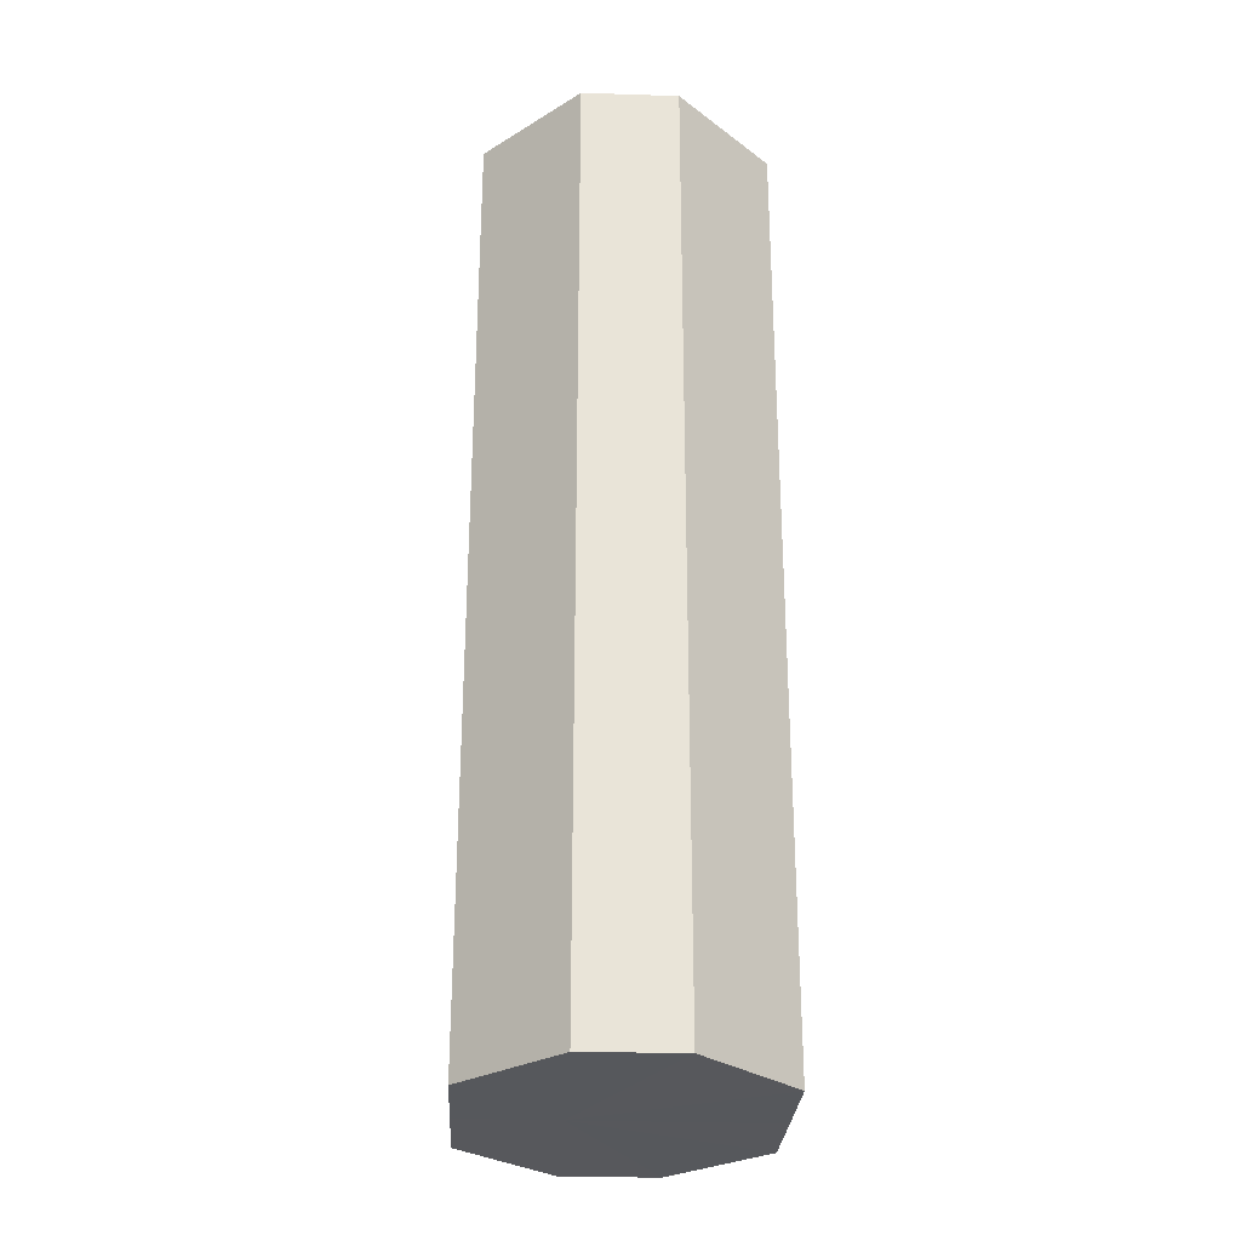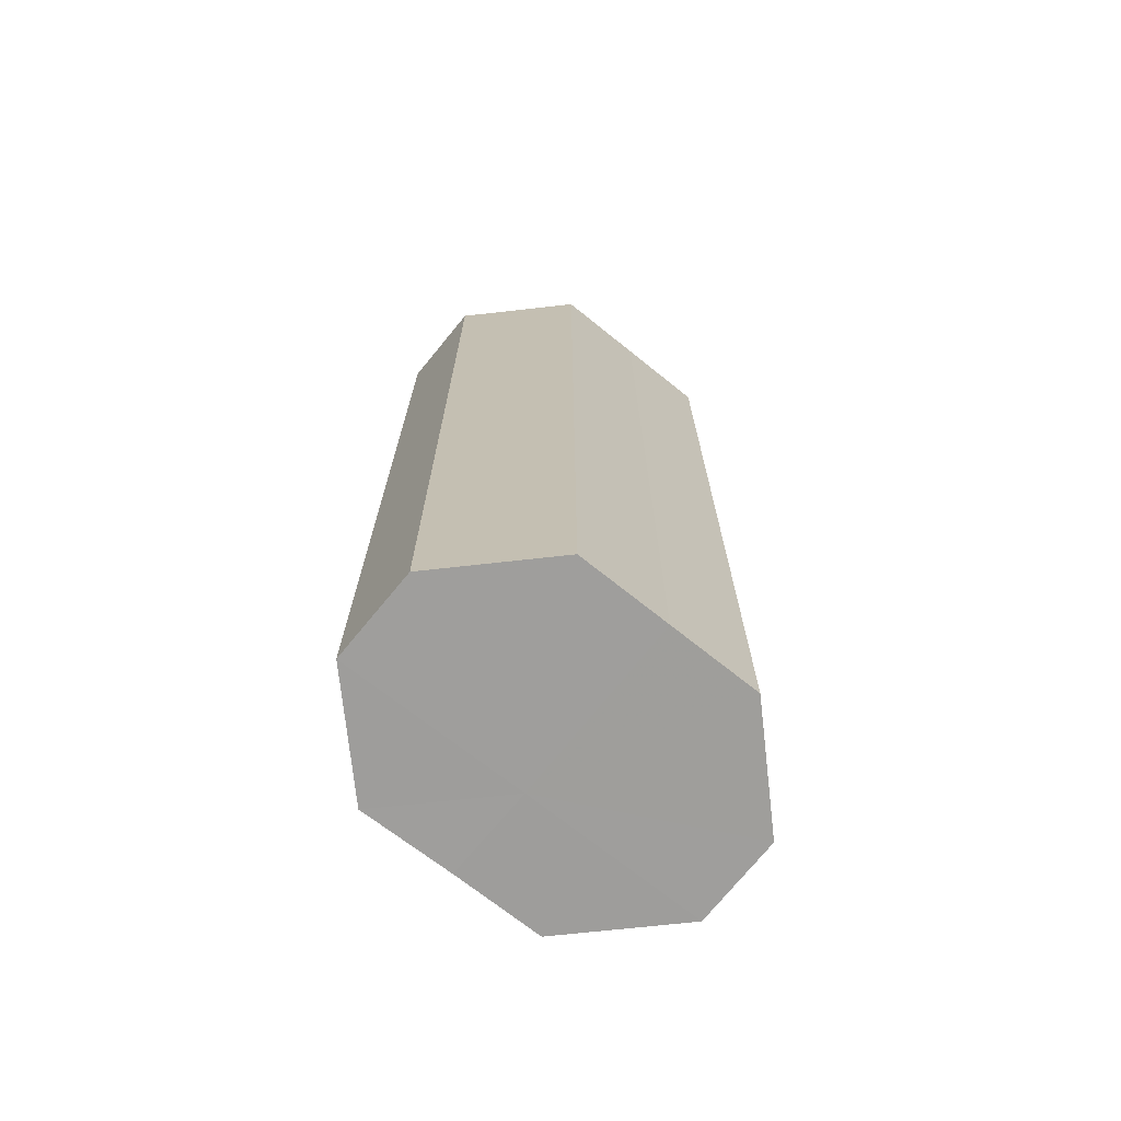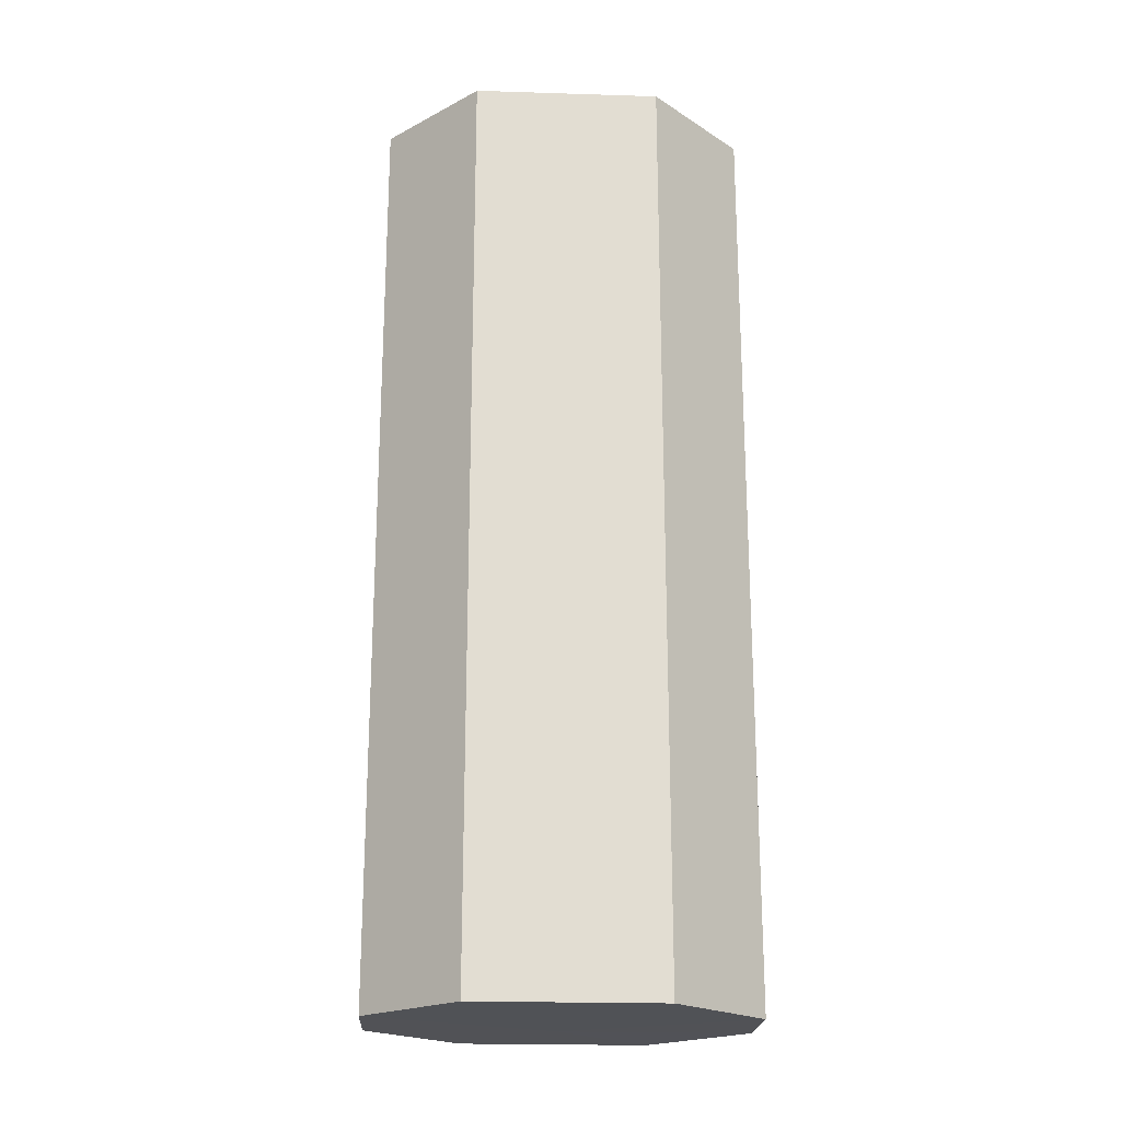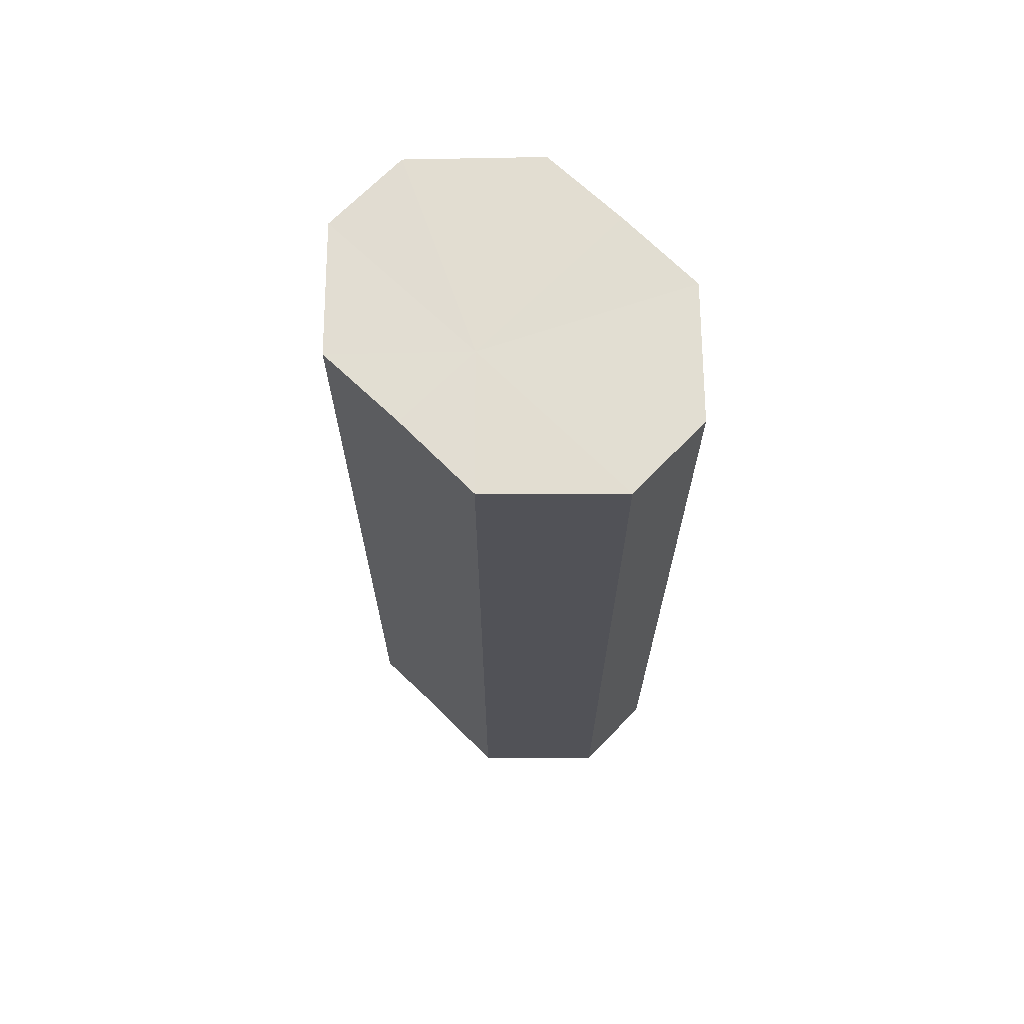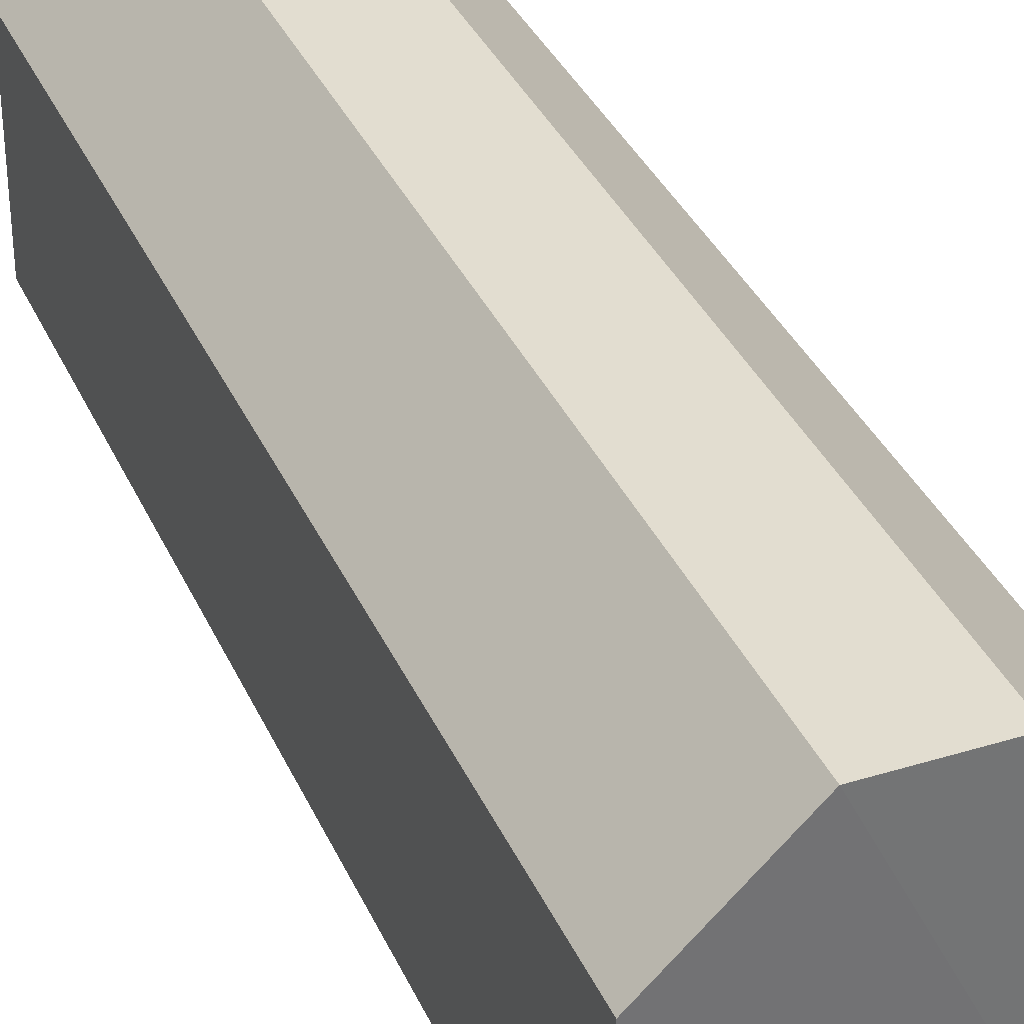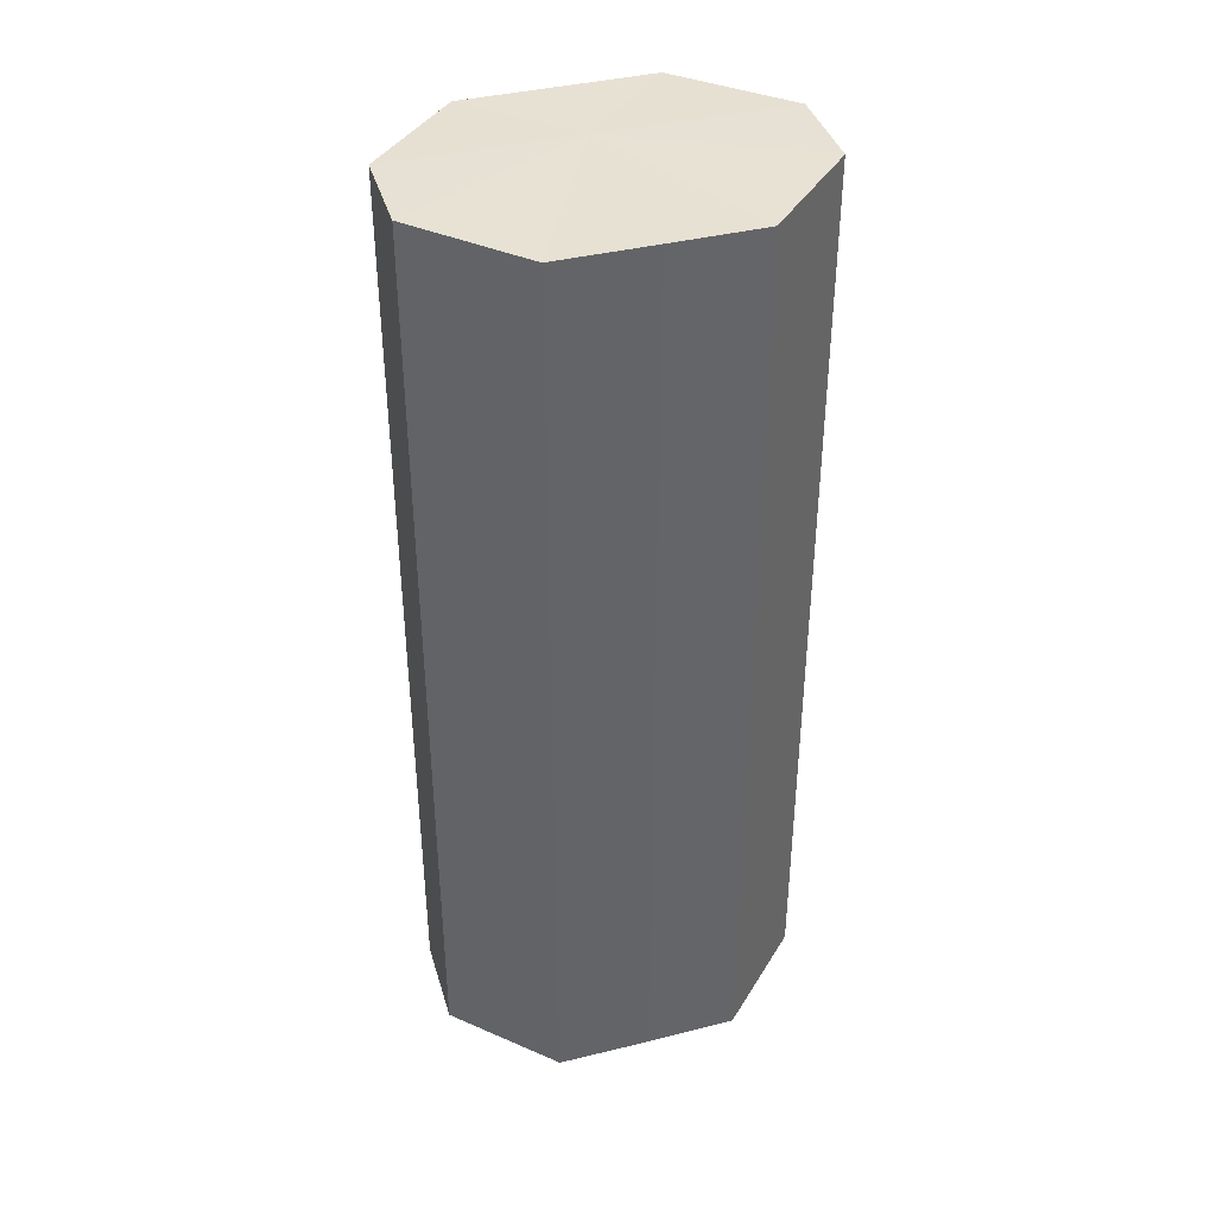
<metadata>
{"format":"obj","ext":"obj","renderer":"f3d","projection":"perspective","resolution":1024,"background":"white","views":[{"elev":-28.3,"azim":-2.9,"up":"+Z"},{"elev":-70.8,"azim":51.4,"up":"+Z"},{"elev":-21.2,"azim":87.0,"up":"+Z"},{"elev":68.5,"azim":-45.5,"up":"+Z"},{"elev":35.2,"azim":158.3,"up":"+Y"},{"elev":39.3,"azim":73.0,"up":"+Z"}]}
</metadata>
<code>
o 23948
v 2206 1883 16.9
v 2206 1883 16.9
v 2206 1883 17
v 2206 1883 16.9
v 2206 1883 17
v 2206 1883 16.9
v 2206 1883 17
v 2206 1883 16.9
v 2206 1883 17
v 2206 1883 16.9
v 2206 1883 17
v 2206 1883 16.9
v 2206 1883 17
v 2206 1883 16.9
v 2206 1883 17
v 2206 1883 16.9
v 2206 1883 17
v 2206 1883 16.9
v 2206 1883 17
v 2206 1883 17
v 2206 1883 17
v 2206 1883 16.9
v 2206 1883 17
v 2206 1883 16.9
v 2206 1883 17
v 2206 1883 17
v 2206 1883 16.9
v 2206 1883 17
v 2206 1883 16.9
v 2206 1883 16.9
v 2206 1883 17
v 2206 1883 17
v 2206 1883 16.9
v 2206 1883 17
v 2206 1883 16.9
v 2206 1883 16.9
v 2206 1883 17
v 2206 1883 17
v 2206 1883 16.9
v 2206 1883 16.9
v 2206 1883 16.9
v 2206 1883 16.9
v 2206 1883 16.9
v 2206 1883 16.9
v 2206 1883 16.9
v 2206 1883 16.9
v 2206 1883 16.9
v 2206 1883 16.9
v 2206 1883 16.9
v 2206 1883 16.9
v 2206 1883 16.9
v 2206 1883 17
v 2206 1883 17
v 2206 1883 17
v 2206 1883 17
v 2206 1883 17
v 2206 1883 17
v 2206 1883 17
v 2206 1883 17
v 2206 1883 17
v 2206 1883 17
v 2206 1883 17
f 1 2 3
f 2 4 5
f 6 1 7
f 4 8 9
f 10 6 11
f 8 12 13
f 14 10 15
f 12 16 17
f 18 14 19
f 16 18 20
f 21 22 23
f 23 24 25
f 26 27 21
f 28 29 26
f 25 30 31
f 32 33 28
f 34 35 32
f 31 36 37
f 38 39 34
f 37 40 38
f 41 42 43
f 41 44 42
f 41 43 45
f 41 46 44
f 41 45 47
f 41 48 46
f 41 47 49
f 41 50 48
f 41 49 51
f 41 51 50
f 52 53 54
f 52 55 53
f 52 54 56
f 52 57 55
f 52 56 58
f 52 59 57
f 52 58 60
f 52 61 59
f 52 60 62
f 52 62 61

</code>
